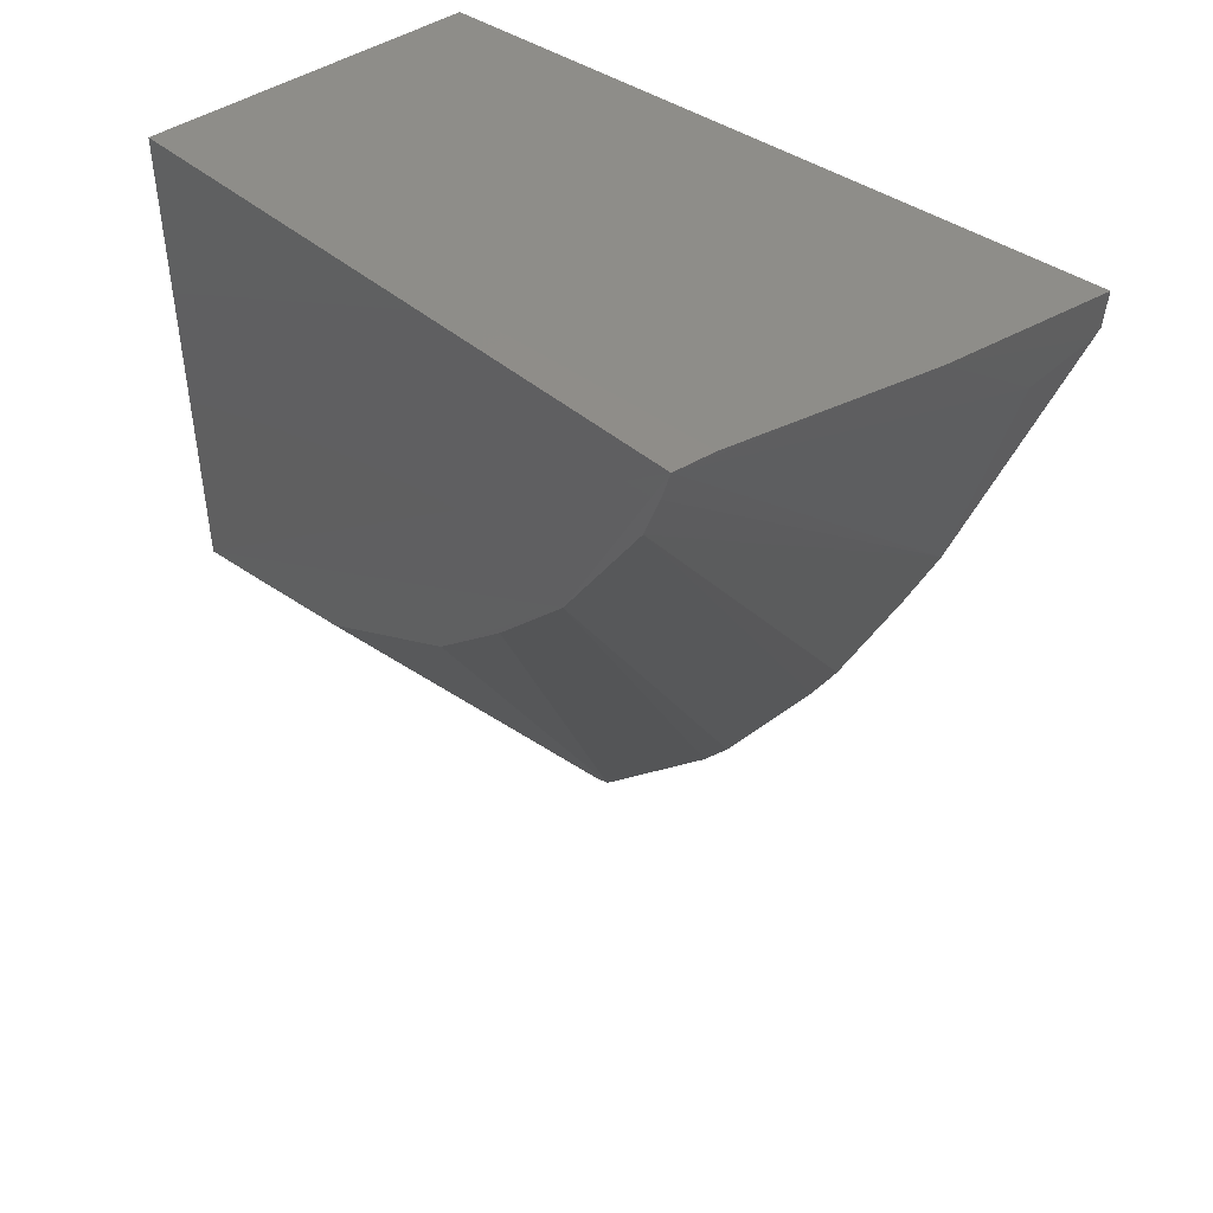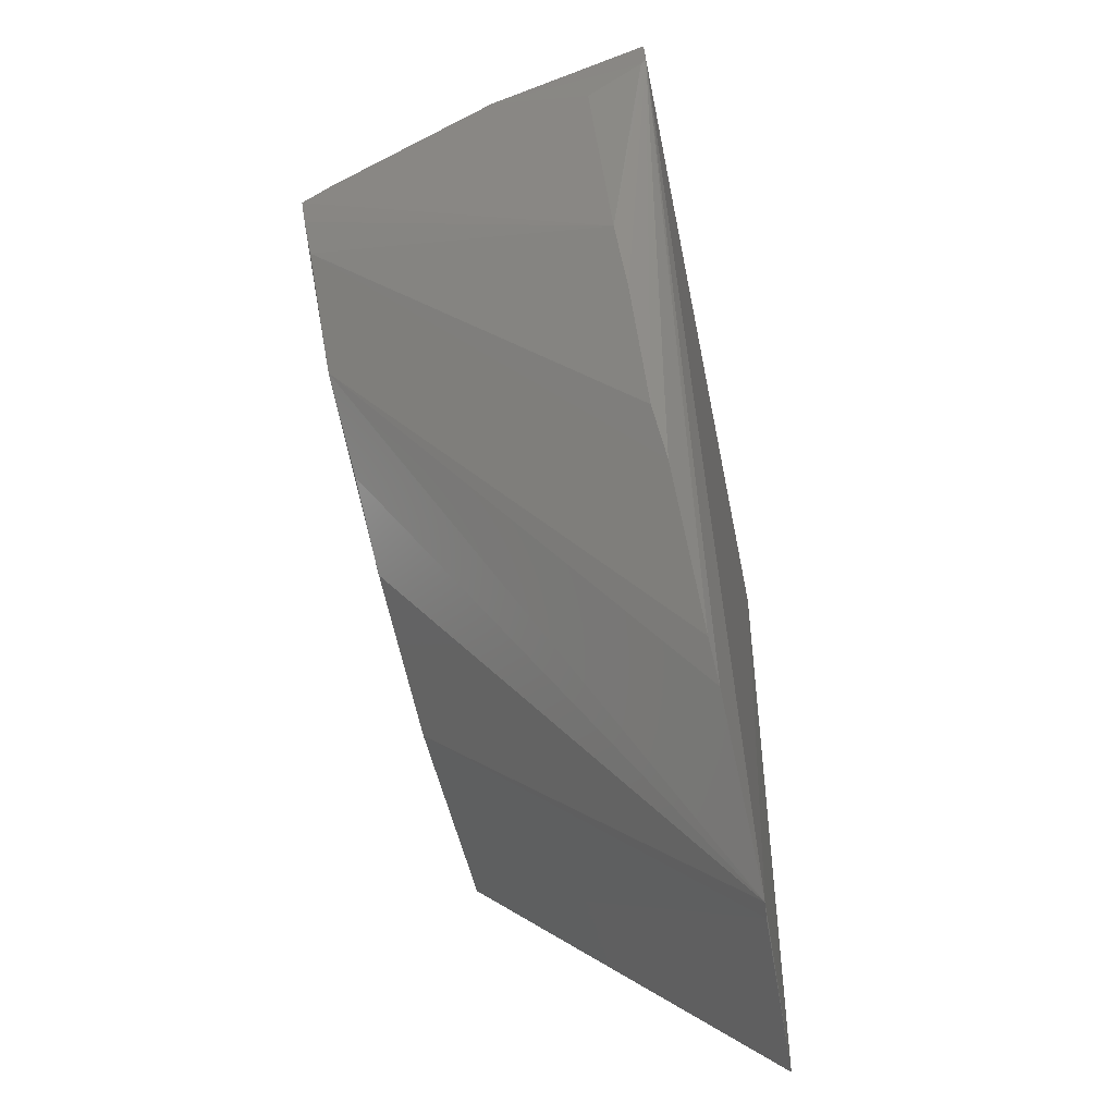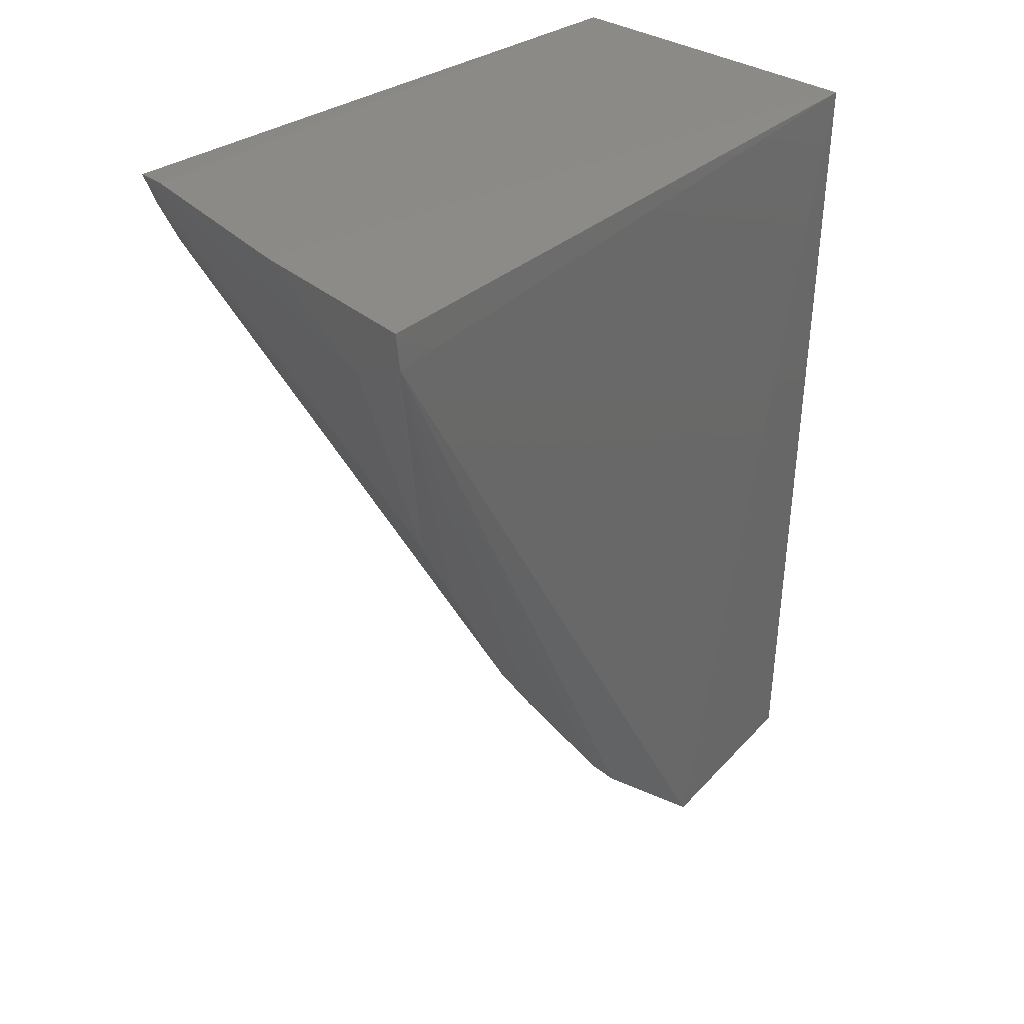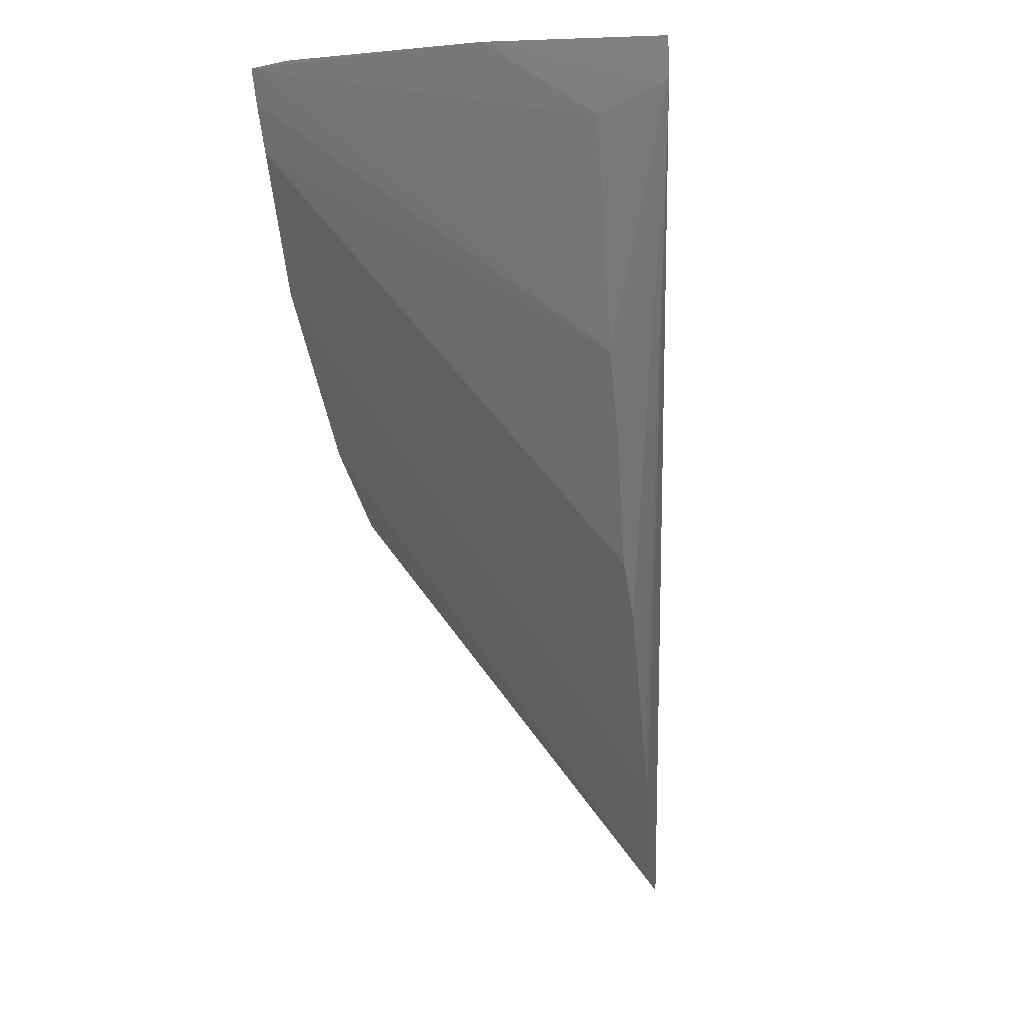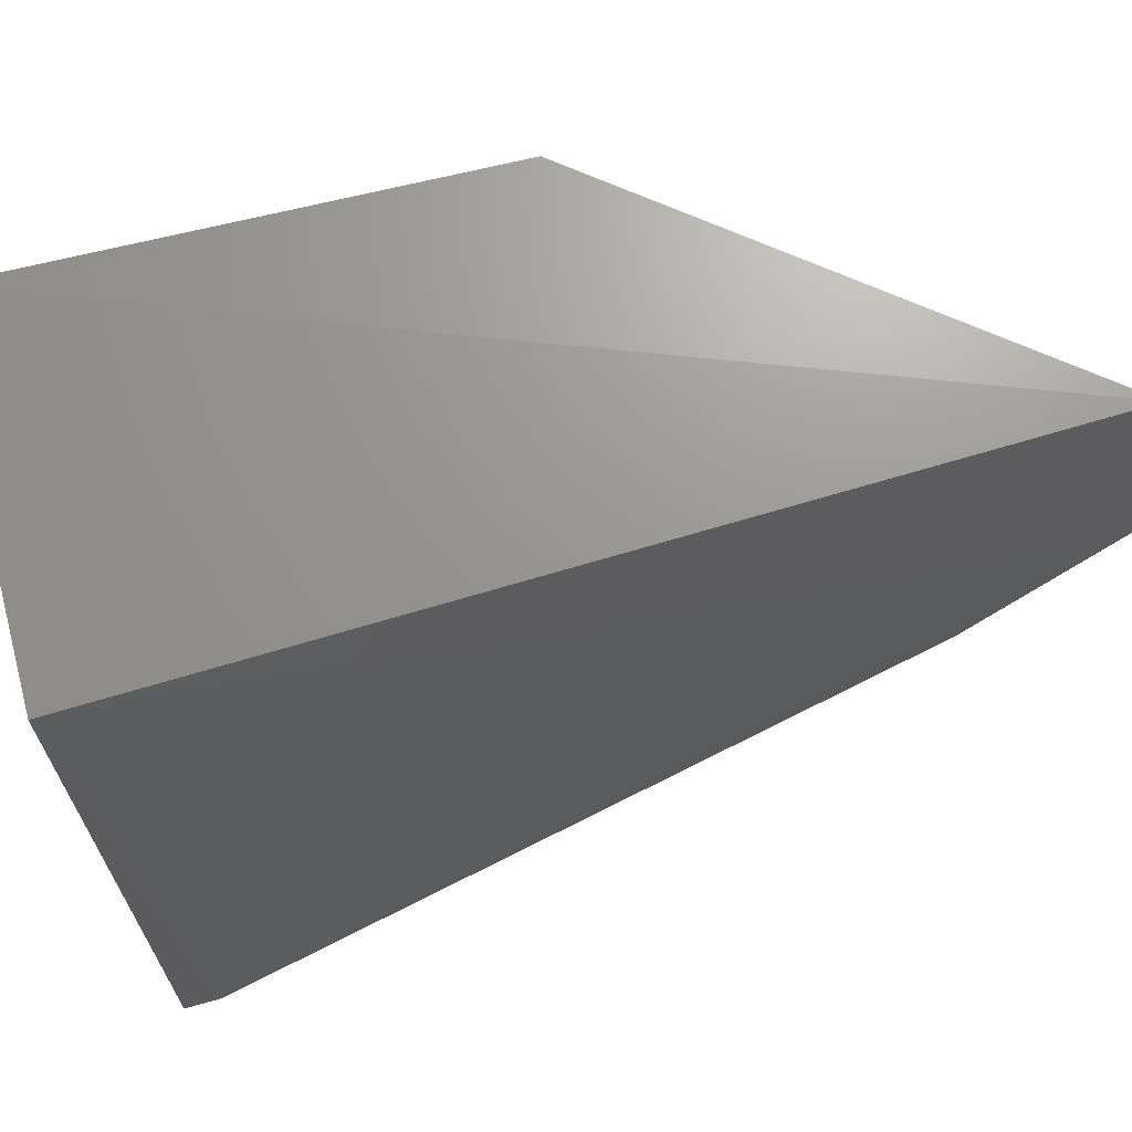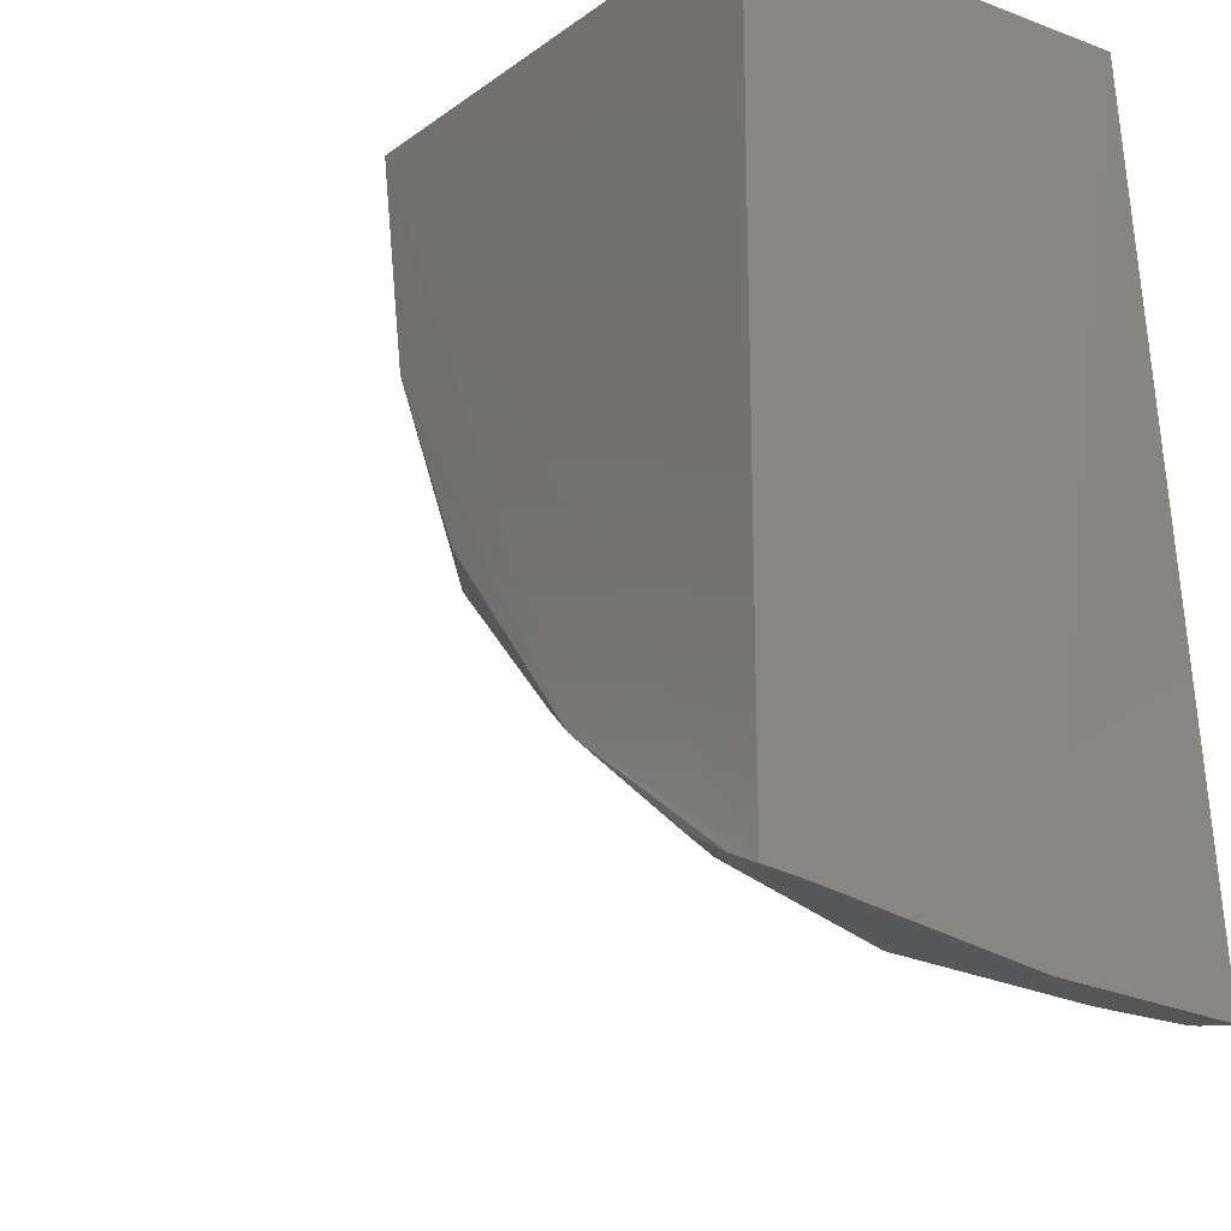
<metadata>
{"format":"stl","ext":"stl","renderer":"f3d","projection":"perspective","resolution":1024,"background":"white","views":[{"elev":40.1,"azim":-42.3,"up":"+Z"},{"elev":-61.1,"azim":17.4,"up":"+Z"},{"elev":32.0,"azim":44.1,"up":"+Z"},{"elev":-2.5,"azim":10.0,"up":"+Z"},{"elev":70.2,"azim":75.1,"up":"+Y"},{"elev":-16.9,"azim":-36.5,"up":"+Y"}]}
</metadata>
<code>
# stl→obj: 26 verts, 48 faces
v 6.992 0.1015 10.28
v 7.033 -1.719 2.436
v 6.776 0.1311 2.524
v 7.666 -6.352 9.951
v 7.663 -6.385 10.28
v 6.022 -6.26 10.33
v 3.817 0.1015 10.28
v 4.175 -5.923 10.34
v 3.826 -5.855 10.3
v 3.9 0.07968 6.077
v 3.873 -4.711 8.417
v 3.933 -1.682 6.301
v 7.099 -3.025 3.645
v 7.004 -1.568 2.427
v 3.944 -3.136 6.988
v 7.105 -4.307 5.341
v 7.06 -4.626 5.828
v 3.873 -5.548 9.586
v 7.035 -6.252 9.663
v 7.06 -5.607 7.689
v 7.079 -5.259 7.017
v 3.93 -0.5374 6.129
v 3.928 -3.906 7.63
v 3.843 -5.745 10.01
v 7.099 -3.318 3.979
v 7.612 -6.34 9.883
f 1 2 3
f 4 1 5
f 4 2 1
f 6 5 1
f 6 4 5
f 7 1 3
f 8 6 1
f 8 1 7
f 8 7 9
f 8 9 6
f 10 7 3
f 10 9 7
f 11 10 12
f 11 9 10
f 13 2 4
f 13 11 2
f 14 10 3
f 14 3 2
f 14 2 12
f 15 11 12
f 15 12 2
f 16 4 17
f 16 18 11
f 16 17 18
f 19 6 9
f 19 9 20
f 21 17 4
f 21 4 20
f 21 18 17
f 21 20 18
f 22 14 12
f 22 12 10
f 22 10 14
f 23 15 2
f 23 2 11
f 23 11 15
f 24 9 11
f 24 11 18
f 24 18 20
f 24 20 9
f 25 13 4
f 25 4 16
f 25 16 11
f 25 11 13
f 26 19 20
f 26 20 4
f 26 4 6
f 26 6 19

</code>
